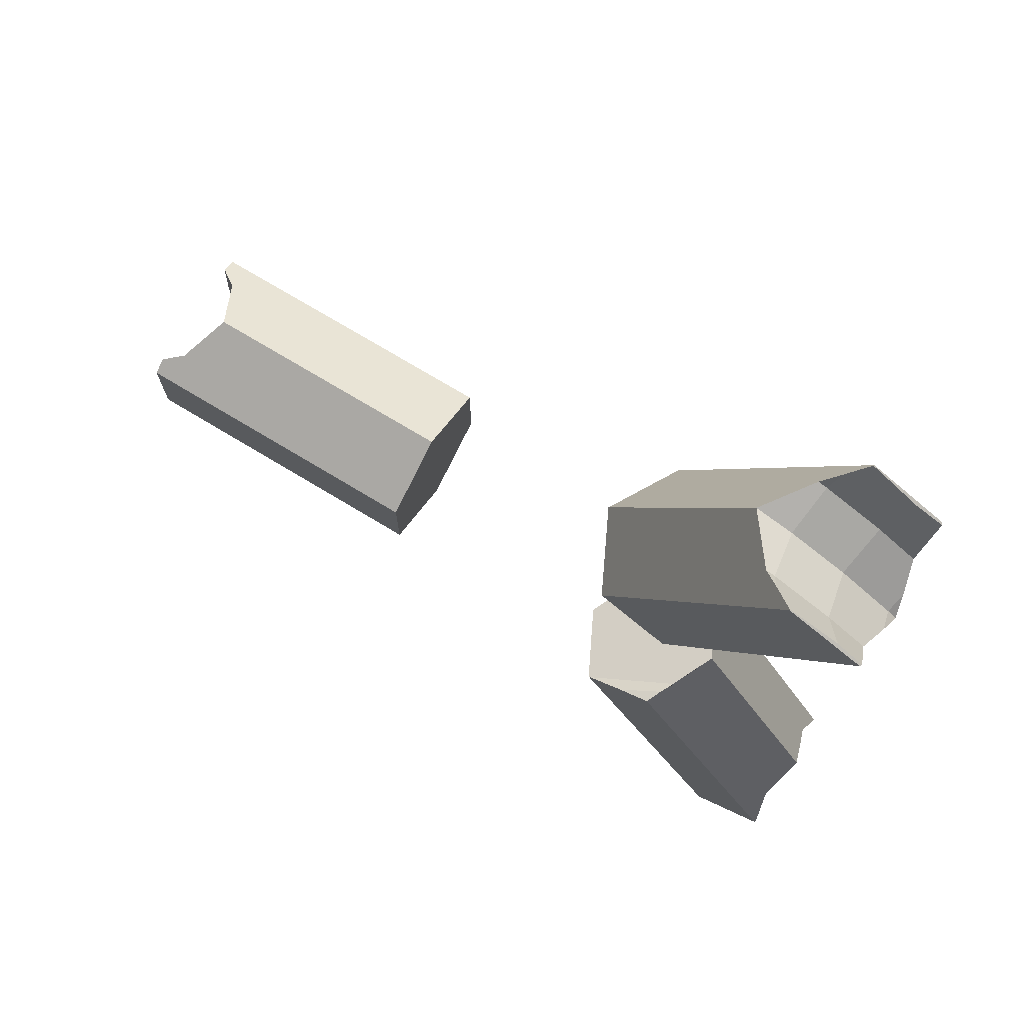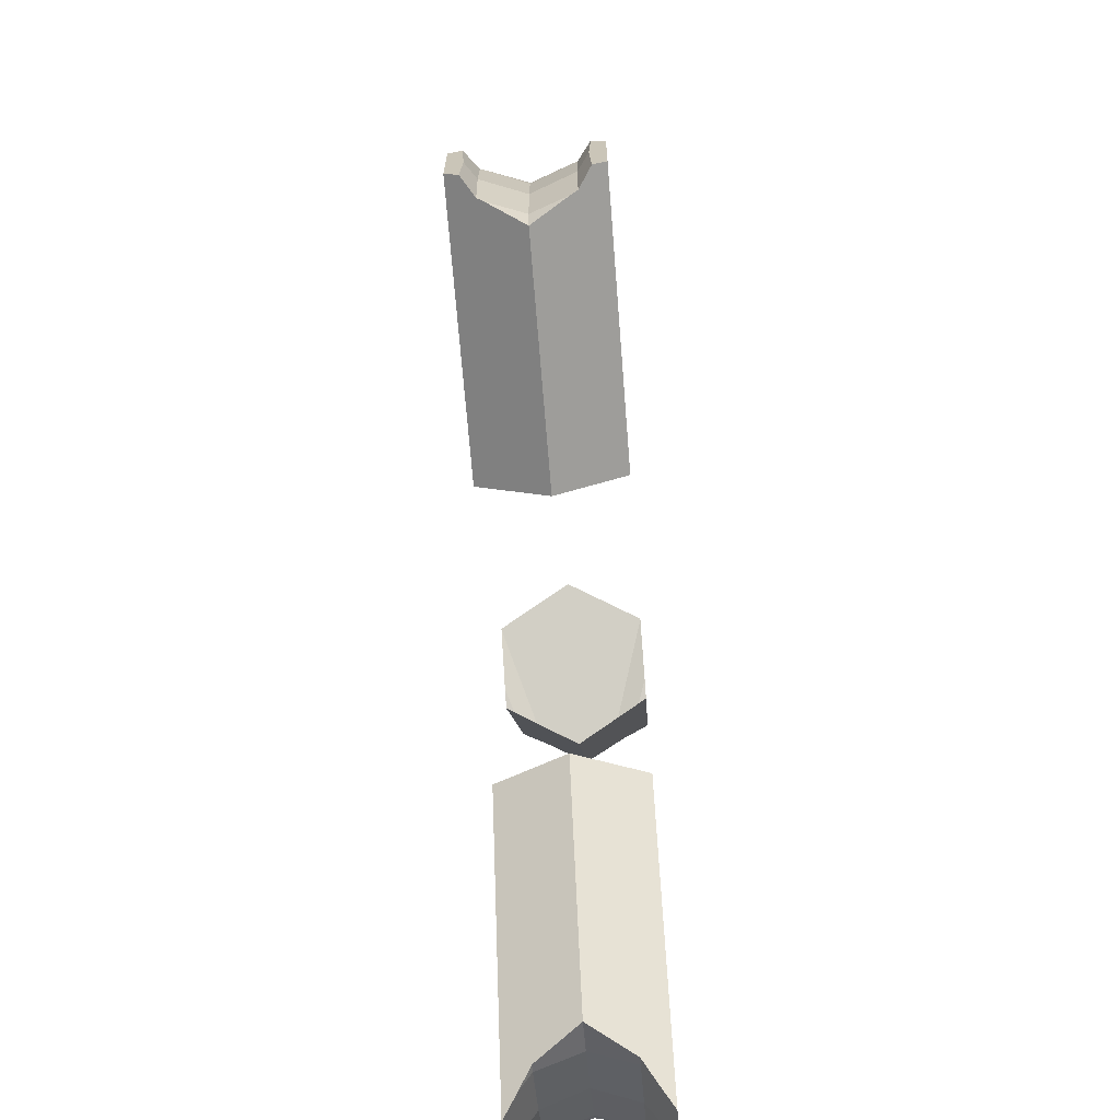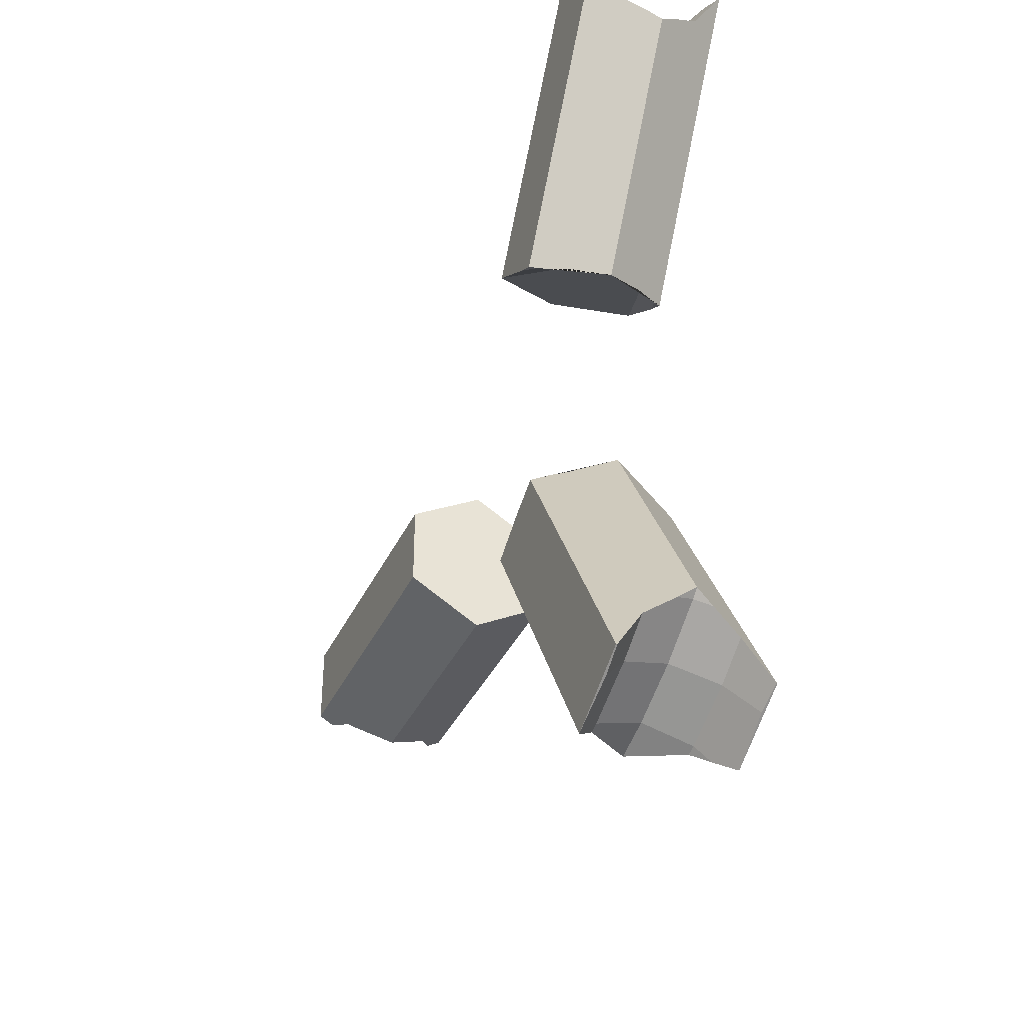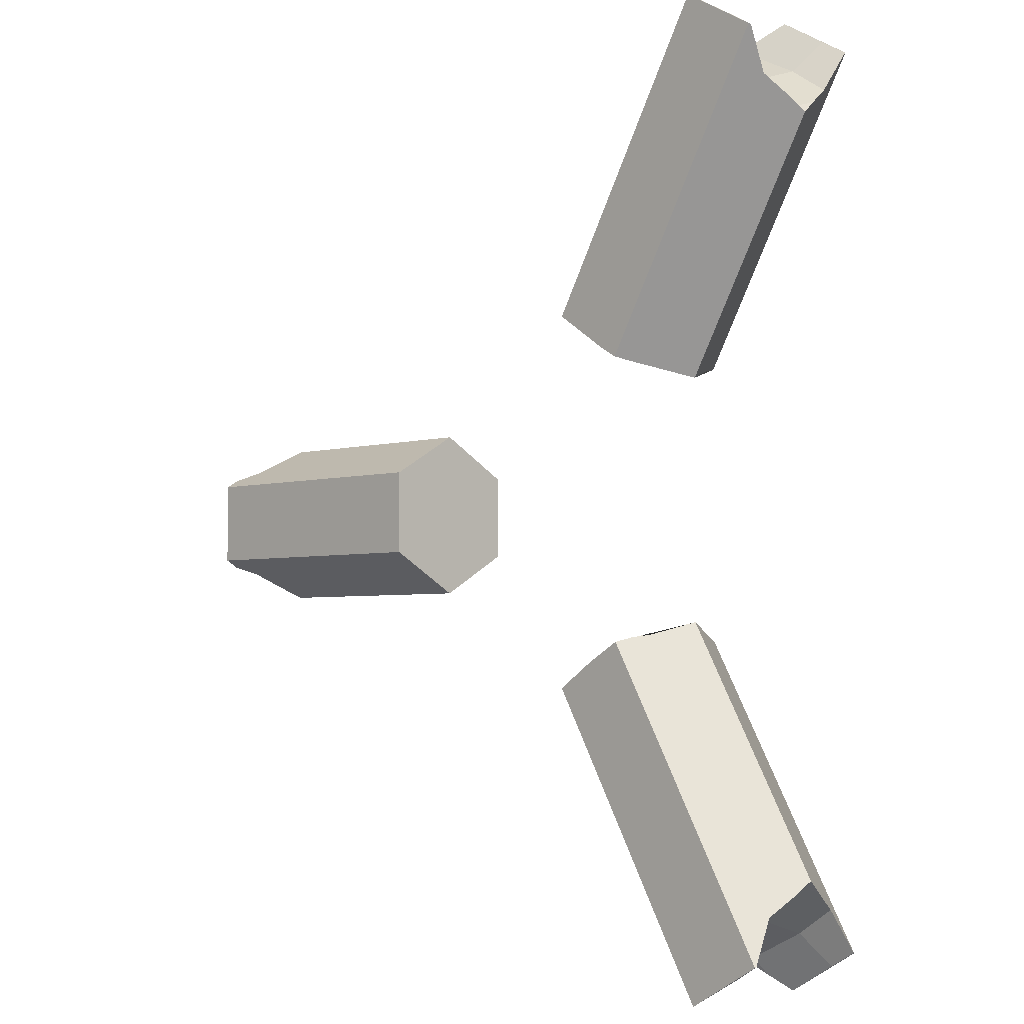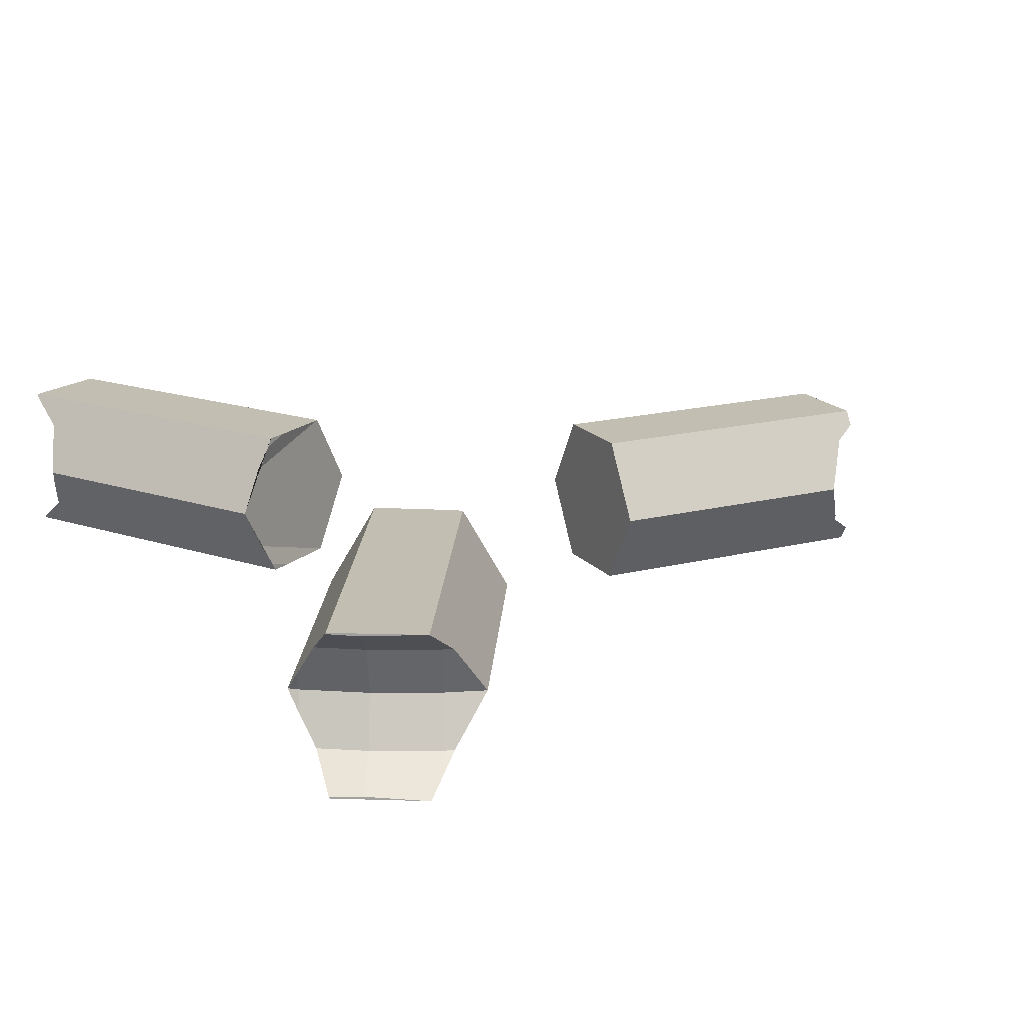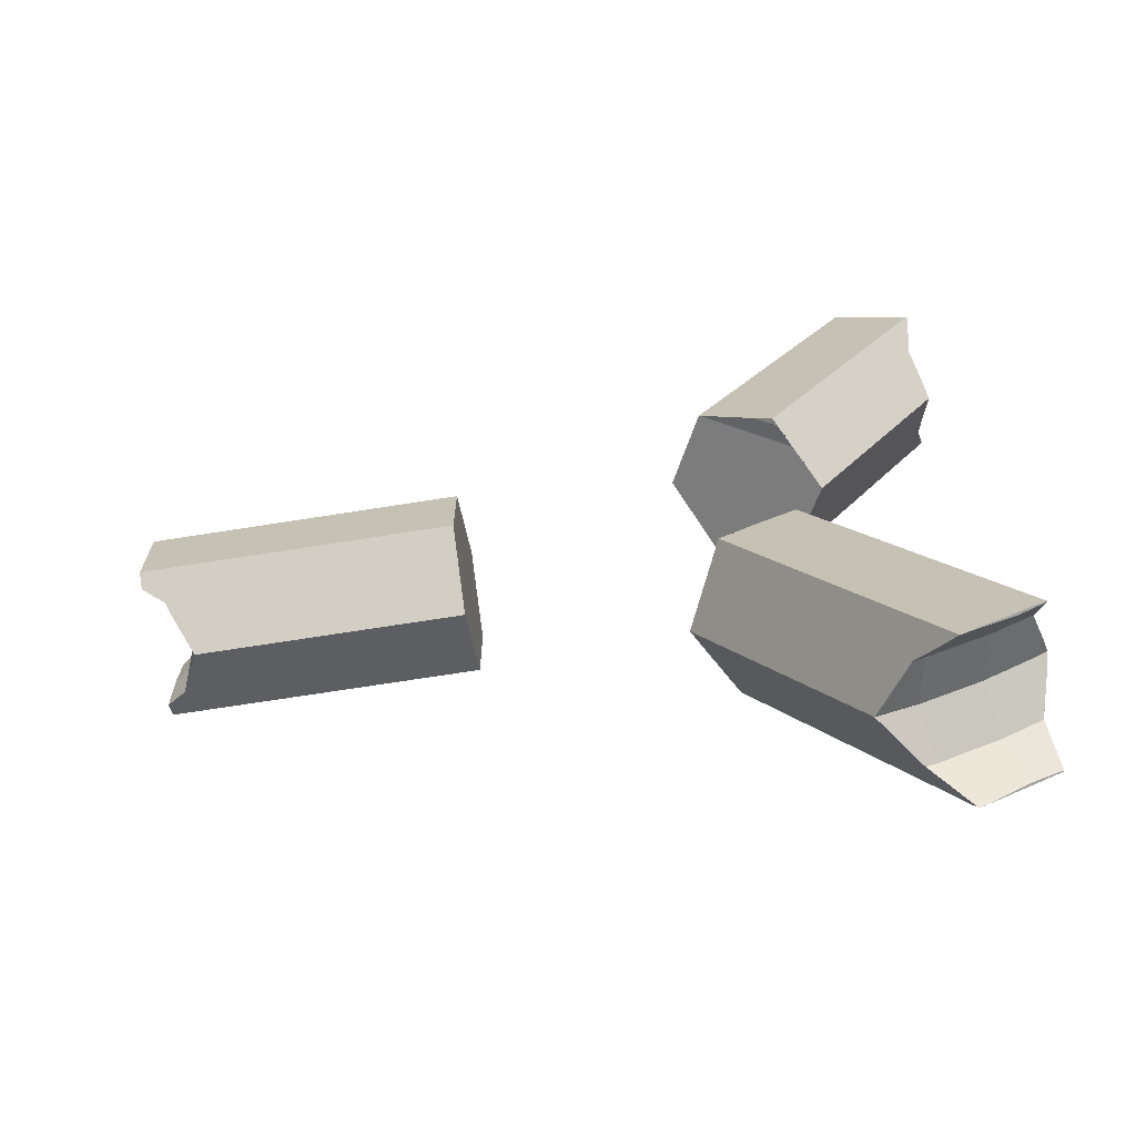
<metadata>
{"format":"obj","ext":"obj","renderer":"f3d","projection":"perspective","resolution":1024,"background":"white","views":[{"elev":73.6,"azim":31.1,"up":"+Z"},{"elev":-68.6,"azim":-85.5,"up":"+Z"},{"elev":-37.8,"azim":66.9,"up":"+Z"},{"elev":-3.7,"azim":45.4,"up":"+Z"},{"elev":17.5,"azim":153.4,"up":"+Y"},{"elev":-69.7,"azim":9.0,"up":"+Z"}]}
</metadata>
<code>
o Cylinder.003
v 0.9953 0 -1.297
v 0.8483 0.161 -1.469
v 0.8175 0 -1.416
v 0.8483 -0.161 -1.469
v 0.6493 0.161 -1.567
v 0.6257 -0 -1.511
v 0.6493 -0.161 -1.567
v -1.621 -0 -0.2134
v -1.697 0.161 -0
v -1.635 0 -0
v -1.697 -0.161 -0
v -1.621 -0 0.2134
v 0.6493 0.161 1.567
v 0.6257 0 1.511
v 0.6493 -0.161 1.567
v 0.8483 0.161 1.469
v 0.8175 -0 1.416
v 0.8483 -0.161 1.469
v 0.9953 0 1.297
v 0.3999 -0.2598 -0.4912
v 0.9999 -0.2598 -1.53
v 0.3999 0.2598 -0.4912
v 0.9999 0.2598 -1.53
v 0.3999 0.2598 0.4854
v 0.9999 0.2598 1.525
v 0.3999 -0.2598 0.4854
v 0.9999 -0.2598 1.525
v 0.7401 -0.2598 1.675
v 0.7401 0.2598 1.675
v -1.755 0.2598 0.1513
v -1.755 -0.2598 0.1513
v -1.755 -0.2598 -0.1487
v -1.755 0.2598 -0.1487
v 0.6184 -0.161 1.578
v 0.6721 -0.2028 1.623
v 0.6184 0.161 1.578
v 0.6721 0.2028 1.623
v 0.4973 0 1.554
v 0.9102 0.2476 1.576
v 0.9102 -0.2476 1.576
v 0.7385 -0.2567 1.676
v 0.7385 0.2567 1.676
v 1.004 0.2525 1.523
v 1.01 -0.06412 1.317
v 0.9822 -0.161 1.38
v 1.004 -0.2525 1.523
v 1.026 0 1.27
v 1.01 0.06412 1.317
v 0.9822 0.161 1.38
v 0.6156 0.161 -1.579
v 0.4945 0 -1.555
v 0.6156 -0.161 -1.579
v 0.6742 -0.2066 -1.628
v 0.9127 0.2511 -1.581
v 0.9127 -0.2511 -1.581
v 0.7398 -0.2598 -1.68
v 0.748 -0.2598 -1.676
v 1.009 0.05951 -1.315
v 0.9798 0.161 -1.381
v 1.009 -0.05951 -1.315
v 0.9798 -0.161 -1.381
v 1.002 0.2558 -1.529
v 1.024 -0 -1.272
v 1.002 -0.2558 -1.529
v 0.6742 0.2066 -1.628
v 0.748 0.2598 -1.676
v 0.7398 0.2598 -1.68
v -1.604 0 0.3013
v -1.604 -0 -0.2987
v -1.674 -0.1401 0.2204
v -1.674 0.1401 0.2204
v -1.683 0.161 0.2084
v -1.683 -0.161 0.2084
v -1.673 -0.1359 -0.2202
v -1.683 -0.161 -0.2057
v -1.683 0.161 -0.2057
v -1.673 0.1359 -0.2202
v -1.755 -0.21 0.1801
v -1.755 0.21 0.1801
v -1.755 0.2017 -0
v -1.755 0.2098 -0.1775
v -1.755 -0.2017 -0
v -1.755 -0.2098 -0.1775
v 0.1482 -0.2598 0.6494
v 0.1509 -0.2598 0.6478
v 0.01878 -0 0.7252
v 0.1482 0.2598 0.6494
v 0.1509 0.2598 0.6478
v 0.4614 0.1506 0.4658
v 0.5364 -0 0.4218
v 0.4614 -0.1506 0.4658
v 0.3366 -0.2598 0.5222
v 0.3641 -0.2501 0.506
v 0.4146 -0.2303 0.4769
v 0.3373 -0.2598 0.5215
v -0.7041 0.2598 0.1513
v -0.7041 0.2598 -0.1487
v -0.7041 0 0.3013
v -0.7041 -0.2598 -0.1487
v -0.7041 -0.2598 0.1513
v -0.7041 0 -0.2987
v 0.3366 0.2598 0.5222
v 0.3373 0.2598 0.5215
v 0.3642 0.2501 0.506
v 0.4146 0.2303 0.4769
v 0.1509 0.2598 -0.6478
v 0.4584 0.1517 -0.4675
v 0.2844 0.2598 -0.5578
v 0.428 0.2037 -0.475
v 0.01628 0 -0.7267
v 0.1509 -0.2598 -0.6478
v 0.1457 -0.2598 -0.6508
v 0.1457 0.2598 -0.6509
v 0.5339 0 -0.4233
v 0.4584 -0.1517 -0.4675
v 0.2844 -0.2598 -0.5578
v 0.428 -0.2037 -0.475
f 1 60 61 4 3
f 2 3 6 5
f 3 4 7 6
f 4 55 57 56 53 7
f 5 6 51 50
f 6 7 52 51
f 7 53 52
f 8 74 75 11 10
f 9 10 12 71 72
f 10 11 73 70 12
f 11 82 78 73
f 12 70 68
f 13 14 17 16
f 14 15 18 17
f 15 35 41 40 18
f 16 17 19 48 49
f 17 18 45 44 19
f 18 40 46 45
f 19 44 47
f 20 21 64 61 60 63 114 115 117
f 22 23 66 67 113 106 108
f 24 25 43 49 48 47 90 89 105
f 26 27 28 84 85 92 95
f 24 105 104 103
f 46 40 41 28 27
f 42 39 43 25 29
f 63 1 58
f 71 12 68
f 34 15 14 38
f 37 13 16 39 42
f 59 2 54 62
f 54 2 5 65 67 66
f 60 1 63
f 48 19 47
f 55 4 61 64
f 58 1 3 2 59
f 78 82 83 32 31
f 81 80 79 30 33
f 57 55 64 21
f 62 54 66 23
f 82 11 75 83
f 77 8 10 9 76
f 38 14 13 36
f 36 13 37
f 76 9 80 81
f 65 5 50
f 39 16 49 43
f 35 15 34
f 69 8 77
f 74 8 69
f 80 9 72 79
f 101 99 32 83 75 74 69
f 96 97 33 30
f 97 101 69 77 76 81 33
f 86 84 28 41 35 34 38
f 111 115 114 107 106 113 110 112
f 99 100 31 32
f 88 89 90 91 85 84 86 87
f 87 86 38 36 37 42 29
f 108 109 22
f 117 116 20
f 116 111 112 56 57 21 20
f 94 91 90 47 44 45 46 27 26
f 109 107 114 63 58 59 62 23 22
f 103 102 88 87 29 25 24
f 104 102 103
f 95 93 94 26
f 100 98 68 70 73 78 31
f 92 93 95
f 98 96 30 79 72 71 68
f 110 113 67 65 50 51
f 102 104 105 89 88
f 115 111 116 117
f 93 92 85 91 94
f 112 110 51 52 53 56
f 101 97 96 98 100 99
f 106 107 109 108

</code>
